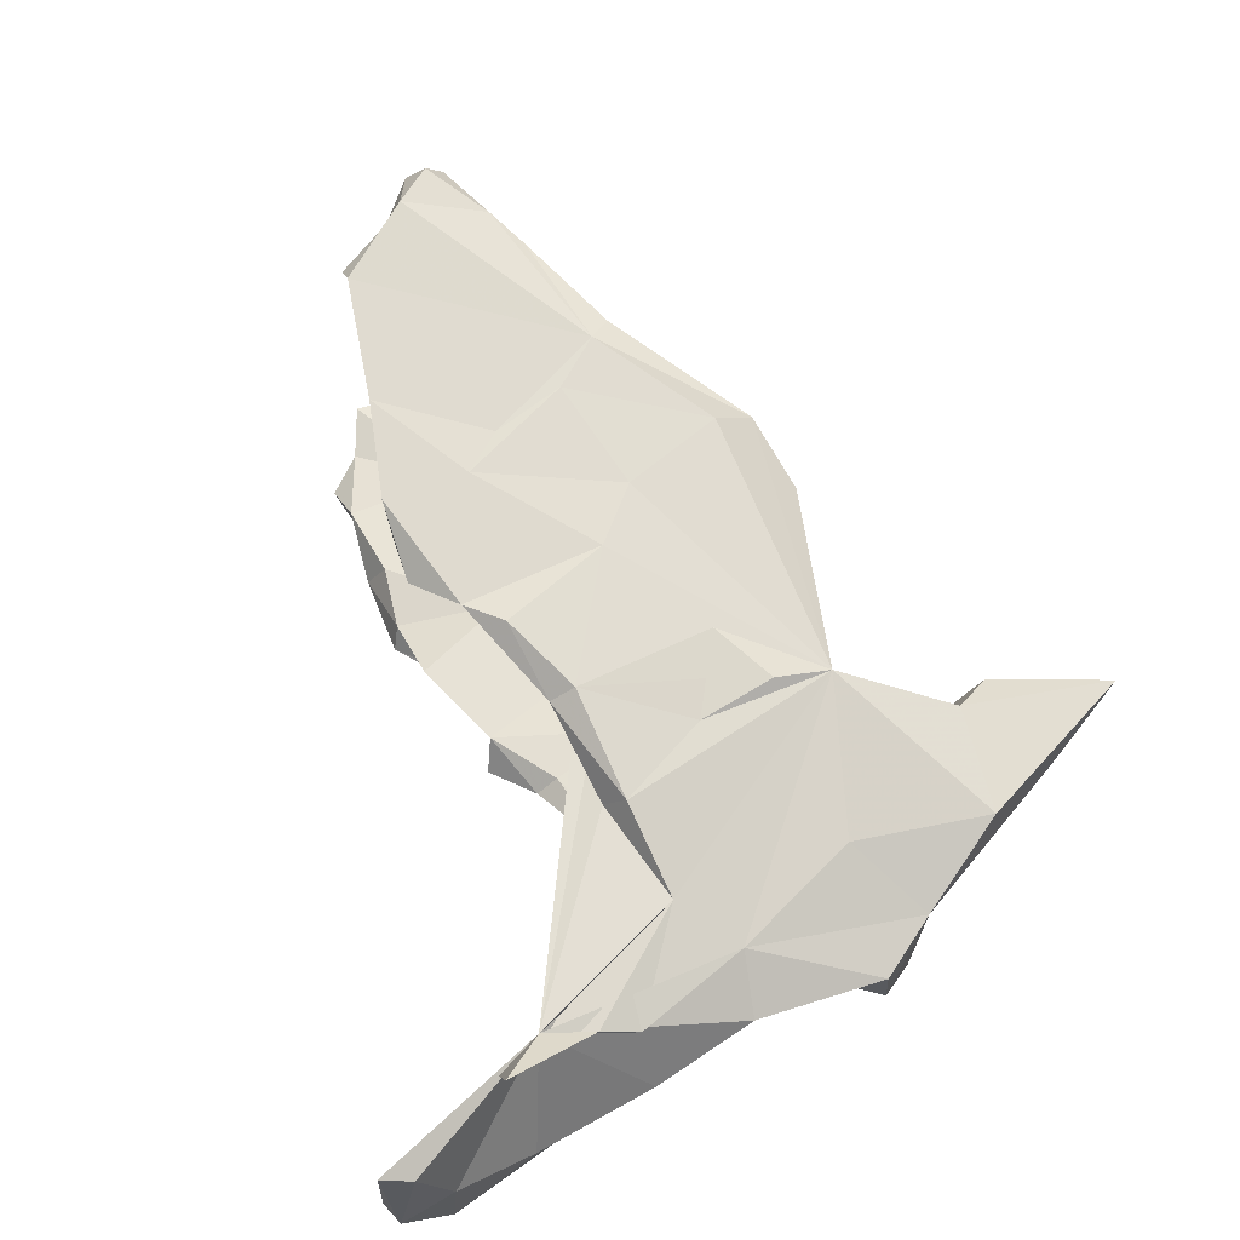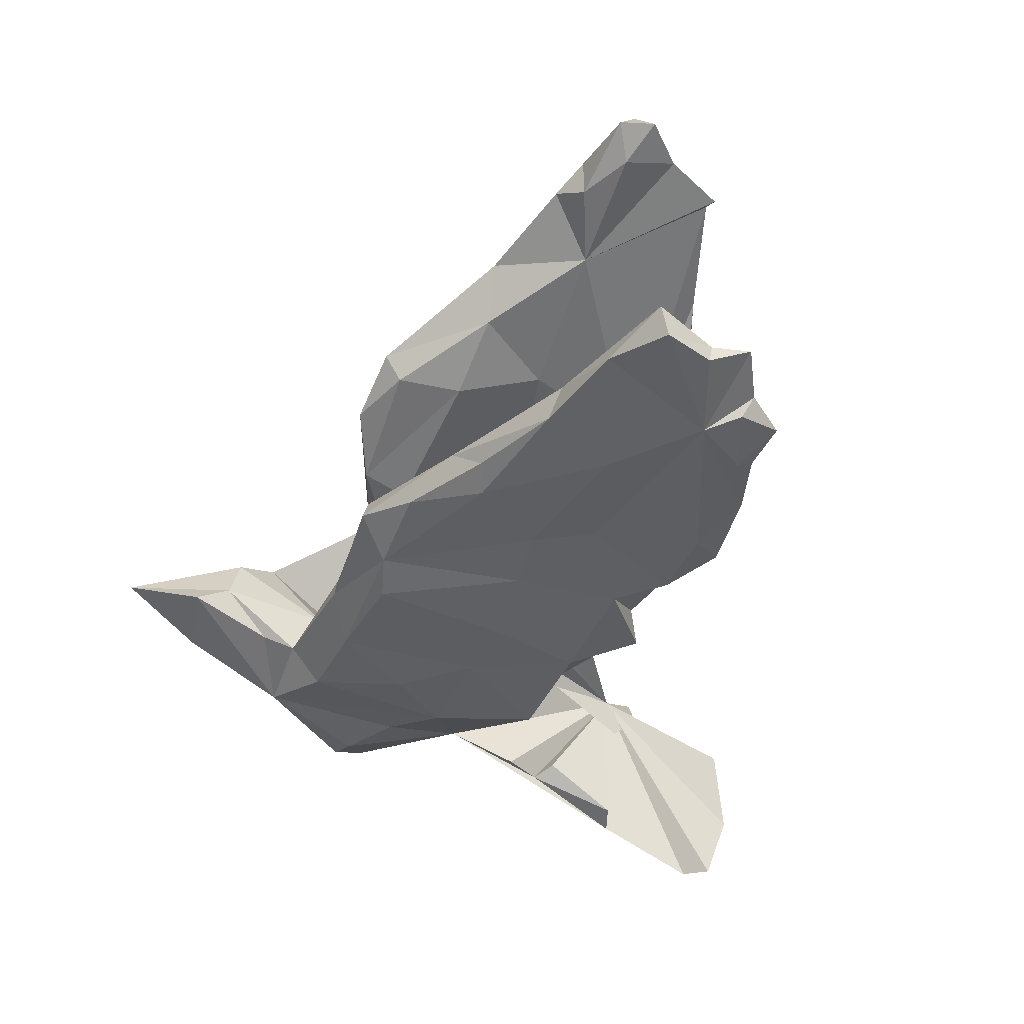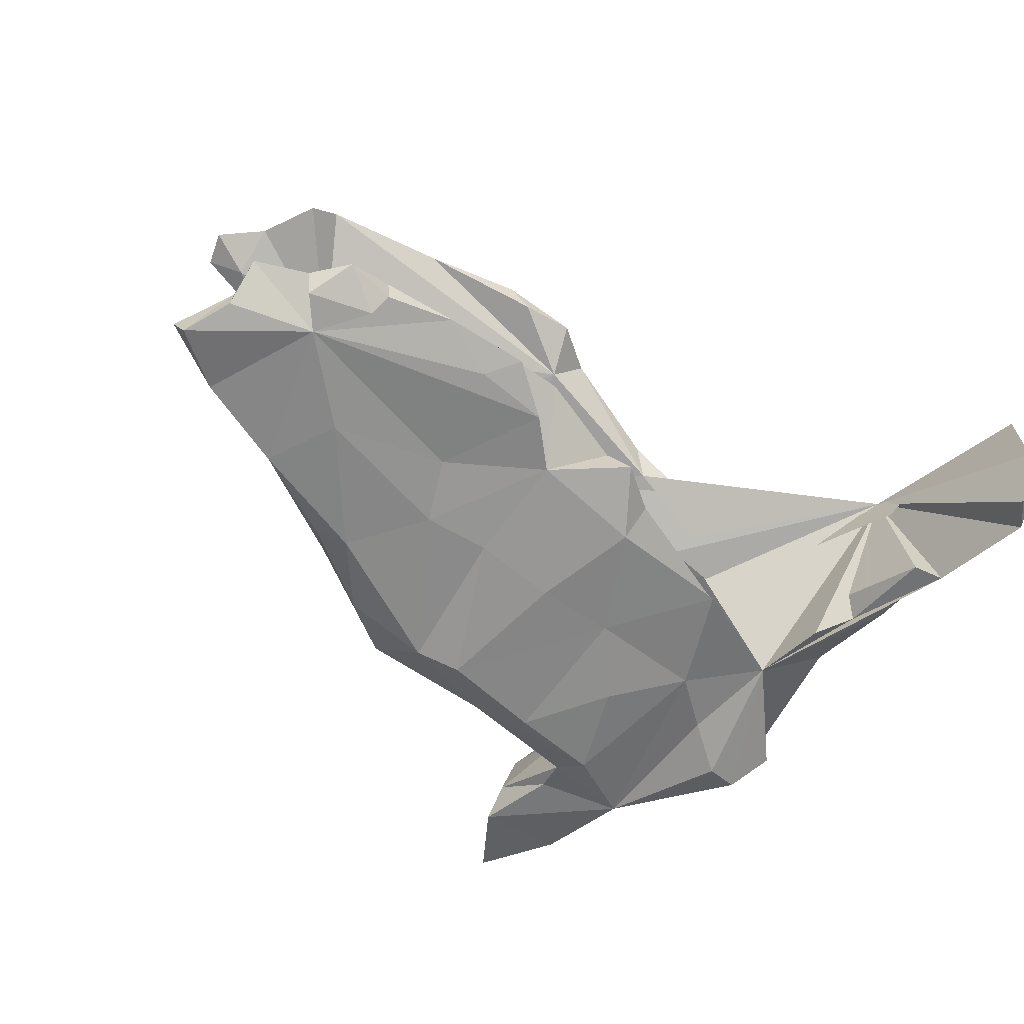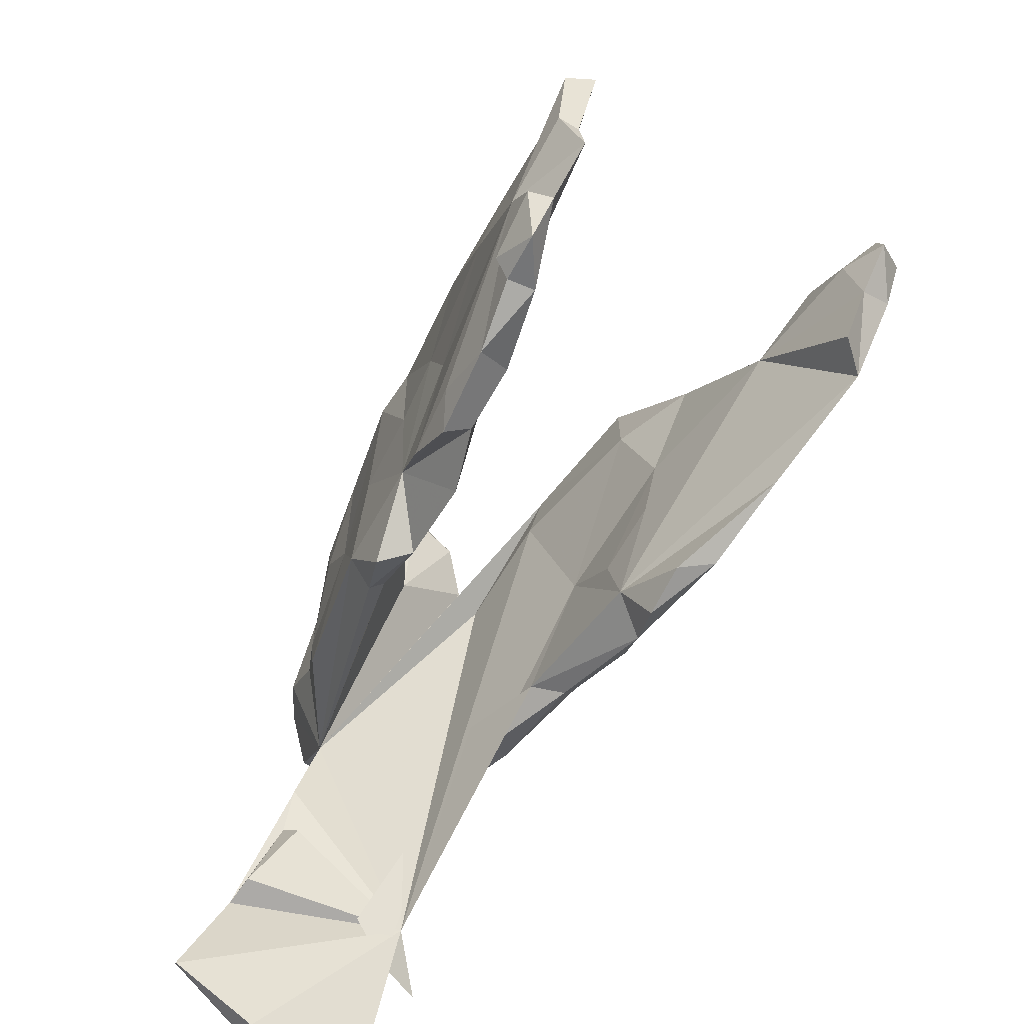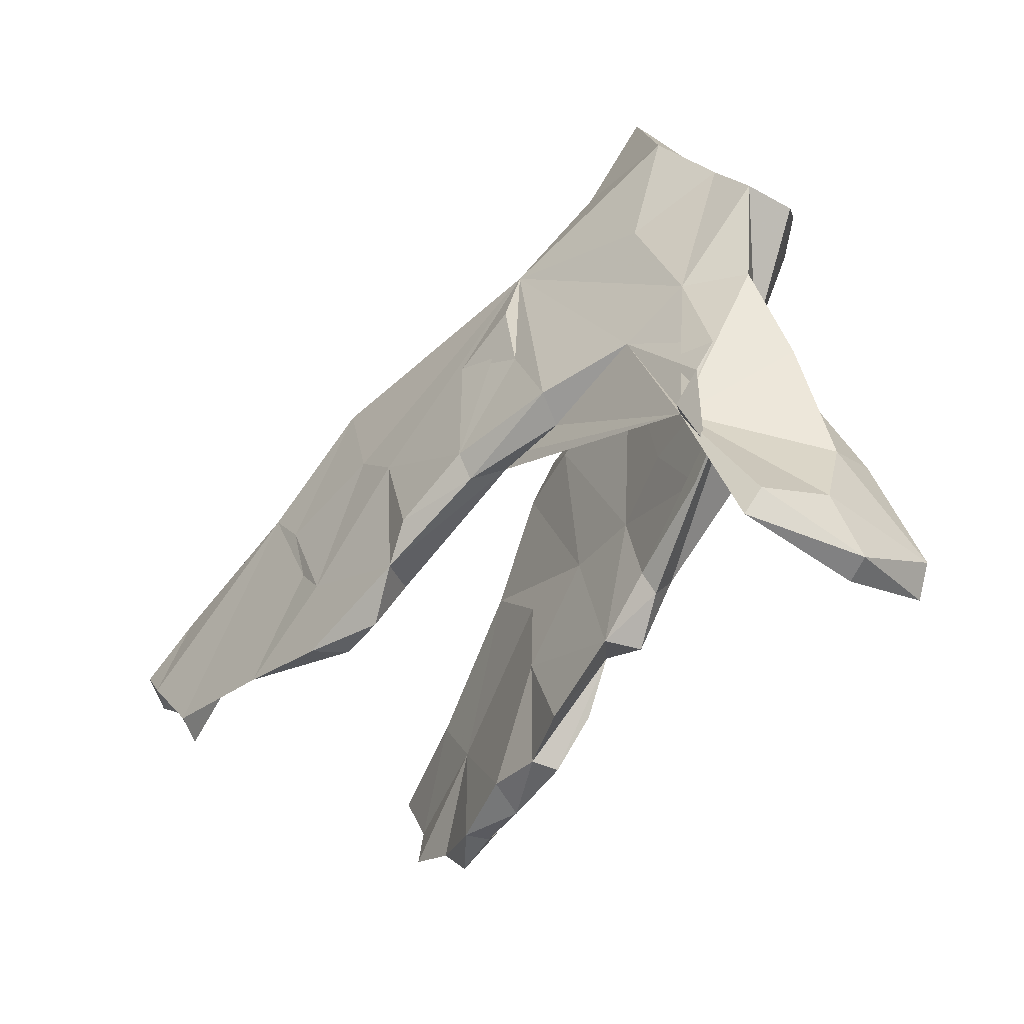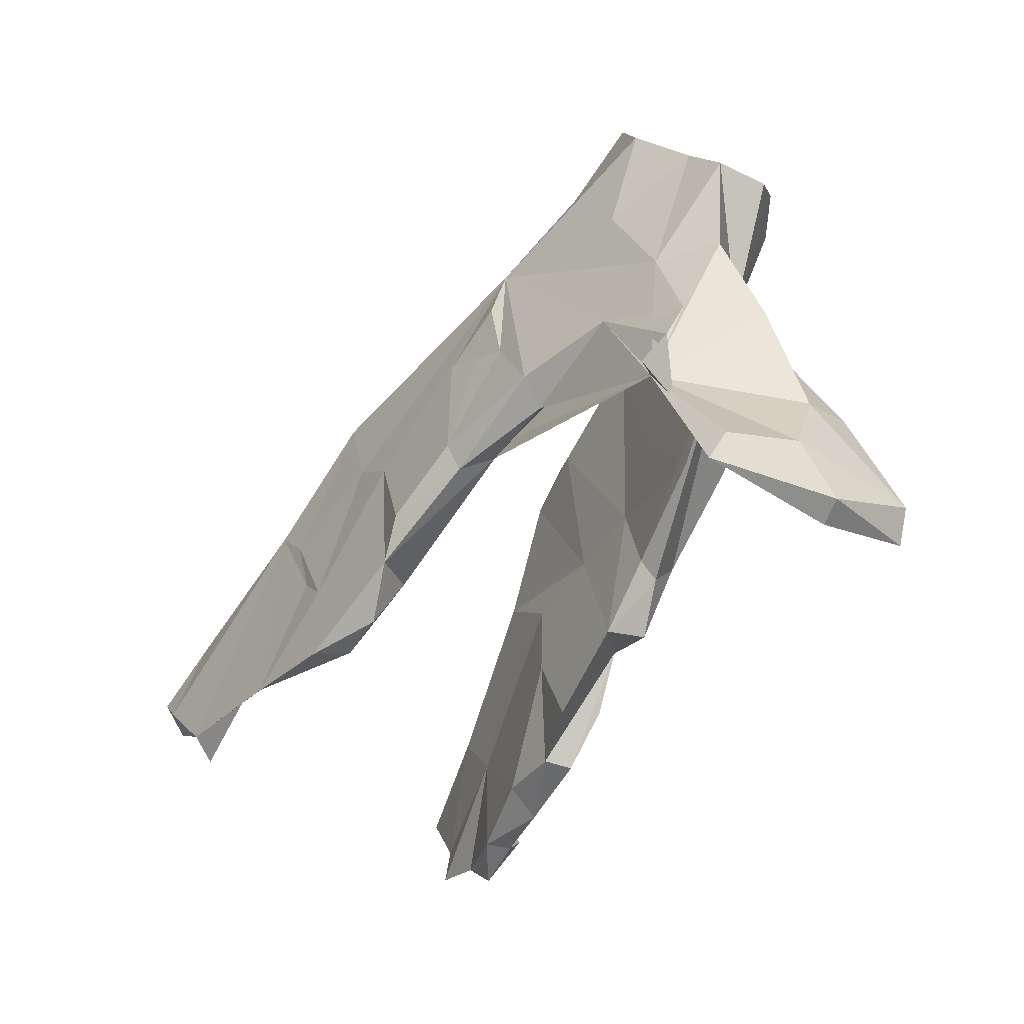
<metadata>
{"format":"obj","ext":"obj","renderer":"f3d","projection":"perspective","resolution":1024,"background":"white","views":[{"elev":63.8,"azim":66.9,"up":"+Z"},{"elev":-47.1,"azim":-105.6,"up":"+Z"},{"elev":-67.7,"azim":-35.2,"up":"+Z"},{"elev":-63.6,"azim":-119.8,"up":"+Y"},{"elev":-45.3,"azim":55.0,"up":"+Y"},{"elev":-48.9,"azim":59.1,"up":"+Y"}]}
</metadata>
<code>
v -0.6544 -0.1923 0.2962
v -0.7453 -0.07197 0.3106
v -0.7895 -0.01373 0.3083
v -0.4317 0.1136 0.267
v -0.6889 0.0508 0.2878
v -0.75 -0.09647 0.2588
v -0.4579 -0.2337 0.2706
v -0.372 0.03729 0.2617
v -0.8011 0.01734 0.2675
v -0.3035 -0.274 0.2505
v -0.2937 -0.141 0.2551
v -0.8171 -0.03946 0.2612
v -0.6249 0.08235 0.272
v -0.342 -0.07875 0.2557
v -0.7443 -0.00949 0.2363
v -0.1077 -0.2276 0.2297
v -0.1134 -0.003743 0.2378
v -0.701 -0.1891 0.2472
v -0.05216 -0.1791 0.2426
v -0.1929 0.07252 0.2398
v -0.5416 0.004046 0.2112
v -0.3845 0.1416 0.177
v -0.6688 0.04413 0.2304
v 0.1757 0.2343 0.1783
v -0.4589 0.1507 0.2493
v 0.0745 -0.1257 0.2232
v 0.06011 0.09563 0.2115
v -0.245 0.2343 0.2377
v -0.1824 -0.2833 0.2059
v -0.2683 -0.2755 0.2016
v 0.1609 0.1469 0.1966
v -0.1556 -0.203 0.1694
v 0.07071 -0.1645 0.199
v -0.2555 0.3023 0.1789
v 0.2494 -0.121 0.1883
v -0.2497 -0.07205 0.167
v -0.2861 0.01817 0.1686
v 0.1782 0.02361 0.1898
v -0.135 0.3225 0.143
v 0.1002 -0.1398 0.1525
v 0.5583 -0.4294 0.1912
v 0.6155 -0.5875 0.1052
v -0.1376 -0.103 0.1602
v -0.2506 0.1603 0.1307
v 0.3942 -0.1118 0.1374
v -0.2432 0.2716 0.135
v 0.5267 -0.4308 0.1186
v -0.04382 -0.01545 0.1554
v 0.2275 -0.1488 0.148
v 0.2705 0.4037 0.09748
v -0.02289 0.2829 0.1063
v 0.4069 0.1567 0.1195
v 0.487 -0.04294 0.1006
v 0.2415 -0.1001 0.116
v 0.4986 -0.3584 0.1333
v 0.531 0.2311 0.05133
v 0.4401 0.3795 0.08566
v 0.1799 0.1753 0.08573
v -0.001261 0.204 0.09413
v 0.5985 -0.6339 0.1241
v 0.5241 -0.2796 0.119
v 0.543 -0.2235 0.1
v 0.2299 0.4716 0.05334
v 0.5919 0.1379 0.03969
v 0.5744 -0.06362 0.04542
v 0.2551 0.3049 -0.02434
v 0.2914 0.6699 0.003528
v 0.5021 -0.3741 0.05462
v 0.5822 -0.6359 -0.06955
v 0.212 0.4898 -0.03252
v 0.3601 0.5339 -0.0442
v 0.6032 -0.4104 -0.0569
v 0.219 0.5472 -0.05884
v 0.5942 -0.2225 -0.007232
v 0.4565 -0.01527 -0.06824
v 0.5921 0.1425 -0.04279
v 0.6204 -0.5374 -0.0126
v 0.4887 -0.2327 -0.07496
v 0.5485 0.2041 -0.09214
v 0.5195 -0.2029 -0.08912
v 0.144 0.01611 -0.1202
v 0.4787 -0.1423 -0.09488
v 0.5709 -0.5862 -0.2105
v 0.1146 0.2546 -0.09345
v -0.09606 0.2252 -0.1104
v 0.5294 -0.3615 -0.1331
v 0.3816 0.3613 -0.1269
v 0.4854 0.1896 -0.125
v -0.2236 0.2222 -0.1319
v 0.4029 0.1251 -0.1289
v 0.01615 -0.02075 -0.1489
v 0.2427 0.3528 -0.1211
v 0.03773 0.3105 -0.1288
v 0.2319 -0.1199 -0.1196
v 0.5786 -0.3731 -0.1399
v -0.375 0.1163 -0.1672
v 0.263 0.2973 -0.175
v -0.06059 -0.2208 -0.1561
v 0.04469 -0.1508 -0.155
v 0.3162 0.05226 -0.1624
v -0.1847 0.303 -0.1502
v -0.1248 0.001045 -0.1565
v -0.1916 0.313 -0.19
v -0.2689 0.01162 -0.1613
v -0.2113 -0.2738 -0.162
v 0.2503 -0.1154 -0.182
v 0.6196 -0.6234 -0.06446
v -0.2734 -0.118 -0.161
v 0.03136 0.3155 -0.1682
v -0.5516 -0.09823 -0.2174
v -0.319 -0.2815 -0.1943
v -0.3789 0.1995 -0.2009
v 0.1127 0.2754 -0.2033
v -0.6207 0.005952 -0.2162
v 0.04746 -0.1856 -0.1792
v 0.2093 0.1484 -0.193
v -0.02626 -0.2402 -0.2027
v 0.6034 -0.5446 -0.202
v -0.1485 -0.1587 -0.2264
v -0.2793 0.2481 -0.2285
v -0.1324 0.2598 -0.2279
v -0.5938 0.07099 -0.2308
v -0.01508 0.03335 -0.2275
v 0.1202 0.0368 -0.2011
v 0.04013 -0.1329 -0.2191
v -0.557 -0.2746 -0.2211
v -0.4222 -0.2631 -0.1916
v -0.05807 0.2444 -0.2357
v -0.4383 -0.2919 -0.2453
v -0.1554 0.02103 -0.2363
v -0.5588 0.08418 -0.2727
v -0.2986 -0.296 -0.2315
v -0.2666 0.02821 -0.2471
v -0.3077 -0.07228 -0.2439
v -0.5499 -0.269 -0.2644
v -0.2178 -0.2328 -0.2387
v -0.3417 -0.2466 -0.2526
v -0.7614 -0.125 -0.2631
v -0.6801 -0.2258 -0.2599
v -0.8159 -0.02268 -0.2616
v -0.4146 0.1587 -0.2476
v -0.4993 -0.03342 -0.2859
v -0.6232 -0.1572 -0.2986
v -0.5599 -0.2369 -0.2896
v -0.3625 0.1431 -0.2616
v -0.6305 -0.2823 -0.2682
v -0.765 -0.19 -0.2558
v -0.7091 0.02931 -0.2807
v -0.7991 -0.03877 -0.3062
v -0.761 -0.1189 -0.2969
v -0.6641 -0.2079 -0.2954
v 0.251 0.4079 -0.09842
f 136 134 119
f 133 119 134
f 143 134 136
f 138 114 140
f 122 140 114
f 149 138 140
f 110 114 138
f 148 140 122
f 131 148 122
f 149 140 148
f 112 131 122
f 143 148 131
f 143 139 147
f 110 147 139
f 150 143 147
f 151 139 143
f 146 139 151
f 144 151 143
f 146 151 144
f 135 144 143
f 142 134 143
f 133 134 142
f 150 147 138
f 110 138 147
f 149 150 138
f 149 143 150
f 145 133 142
f 148 143 149
f 131 142 143
f 121 133 145
f 131 145 142
f 141 145 131
f 120 121 145
f 130 133 121
f 120 145 141
f 112 141 131
f 120 141 112
f 28 4 8
f 14 8 4
f 13 5 4
f 2 4 5
f 23 5 13
f 5 3 2
f 12 2 3
f 9 3 5
f 9 12 3
f 15 12 9
f 1 4 2
f 6 1 2
f 15 6 12
f 2 12 6
f 21 6 15
f 7 14 4
f 11 8 14
f 21 18 6
f 1 6 18
f 7 4 1
f 21 1 18
f 11 14 7
f 10 11 7
f 32 7 1
f 16 11 10
f 30 10 7
f 16 19 17
f 26 17 19
f 11 16 17
f 21 32 1
f 33 35 26
f 38 26 35
f 19 33 26
f 49 35 33
f 16 33 19
f 40 33 16
f 29 16 10
f 32 30 7
f 29 10 30
f 32 16 29
f 30 32 29
f 40 16 32
f 25 13 4
f 21 13 25
f 20 28 8
f 11 20 8
f 24 28 20
f 23 9 5
f 113 109 97
f 92 97 109
f 121 109 113
f 103 112 101
f 89 101 112
f 109 103 101
f 120 112 103
f 135 129 126
f 127 126 129
f 146 135 126
f 143 129 135
f 137 136 132
f 119 132 136
f 129 137 132
f 143 136 137
f 96 114 110
f 104 96 110
f 128 130 121
f 119 133 130
f 123 130 128
f 123 128 124
f 113 124 128
f 125 123 124
f 116 124 113
f 121 113 128
f 116 113 97
f 100 116 97
f 87 100 97
f 124 116 100
f 122 114 96
f 112 122 96
f 89 112 96
f 121 120 103
f 109 121 103
f 144 135 146
f 137 129 143
f 111 129 132
f 146 126 139
f 110 139 126
f 98 91 102
f 85 102 91
f 108 98 102
f 99 91 98
f 108 102 104
f 96 104 102
f 110 108 104
f 106 100 75
f 90 75 100
f 124 100 106
f 75 81 94
f 91 94 81
f 99 75 94
f 99 94 91
f 84 91 81
f 50 63 66
f 70 66 63
f 75 50 66
f 115 99 98
f 105 98 108
f 55 75 82
f 80 82 75
f 125 106 75
f 115 75 99
f 125 75 115
f 117 115 98
f 111 105 108
f 119 98 105
f 127 111 108
f 80 55 82
f 58 75 55
f 95 86 80
f 78 80 86
f 75 95 80
f 55 86 95
f 72 95 75
f 55 78 86
f 55 80 78
f 118 55 95
f 118 95 72
f 77 118 72
f 107 118 77
f 42 107 77
f 83 118 107
f 69 55 83
f 118 83 55
f 60 55 69
f 107 69 83
f 87 73 71
f 67 71 73
f 152 73 87
f 70 73 152
f 92 70 152
f 67 73 70
f 56 87 71
f 92 66 70
f 67 70 63
f 79 87 56
f 87 92 152
f 84 66 92
f 75 66 84
f 81 75 84
f 79 56 76
f 64 76 56
f 75 79 76
f 88 79 75
f 64 75 76
f 65 75 64
f 53 56 52
f 57 52 56
f 24 53 52
f 24 52 57
f 71 57 56
f 55 42 77
f 72 55 77
f 55 47 68
f 45 68 47
f 61 45 47
f 55 68 45
f 74 55 72
f 62 61 55
f 41 55 61
f 45 61 62
f 55 53 62
f 45 62 53
f 49 55 45
f 65 53 55
f 74 65 55
f 64 53 65
f 56 53 64
f 59 58 55
f 48 59 55
f 51 58 59
f 51 75 58
f 119 130 123
f 125 119 123
f 127 108 110
f 127 110 126
f 125 124 106
f 129 111 127
f 117 119 125
f 48 40 32
f 48 32 43
f 36 43 32
f 41 61 47
f 55 41 47
f 60 42 55
f 107 42 60
f 34 28 24
f 4 28 34
f 39 34 24
f 25 4 34
f 34 22 25
f 21 25 22
f 46 22 34
f 38 24 31
f 27 31 24
f 23 13 21
f 49 33 40
f 93 109 101
f 85 93 101
f 92 109 93
f 89 85 101
f 84 93 85
f 91 84 85
f 93 84 92
f 87 97 92
f 119 105 111
f 132 119 111
f 117 98 119
f 125 115 117
f 102 85 89
f 102 89 96
f 87 79 88
f 90 87 88
f 90 100 87
f 75 90 88
f 72 75 74
f 65 74 75
f 60 69 107
f 57 71 67
f 50 57 67
f 50 67 63
f 24 57 50
f 24 38 35
f 45 24 35
f 27 38 31
f 54 49 40
f 45 35 49
f 55 54 40
f 55 49 54
f 37 36 32
f 37 48 43
f 55 40 48
f 53 24 45
f 37 43 36
f 21 37 32
f 44 48 37
f 44 37 22
f 21 22 37
f 46 34 39
f 51 46 39
f 75 24 50
f 51 24 75
f 51 39 24
f 44 46 51
f 22 46 44
f 59 44 51
f 48 44 59
f 26 27 24
f 15 9 23
f 20 11 17
f 24 20 17
f 24 17 26
f 38 27 26
f 23 21 15

</code>
